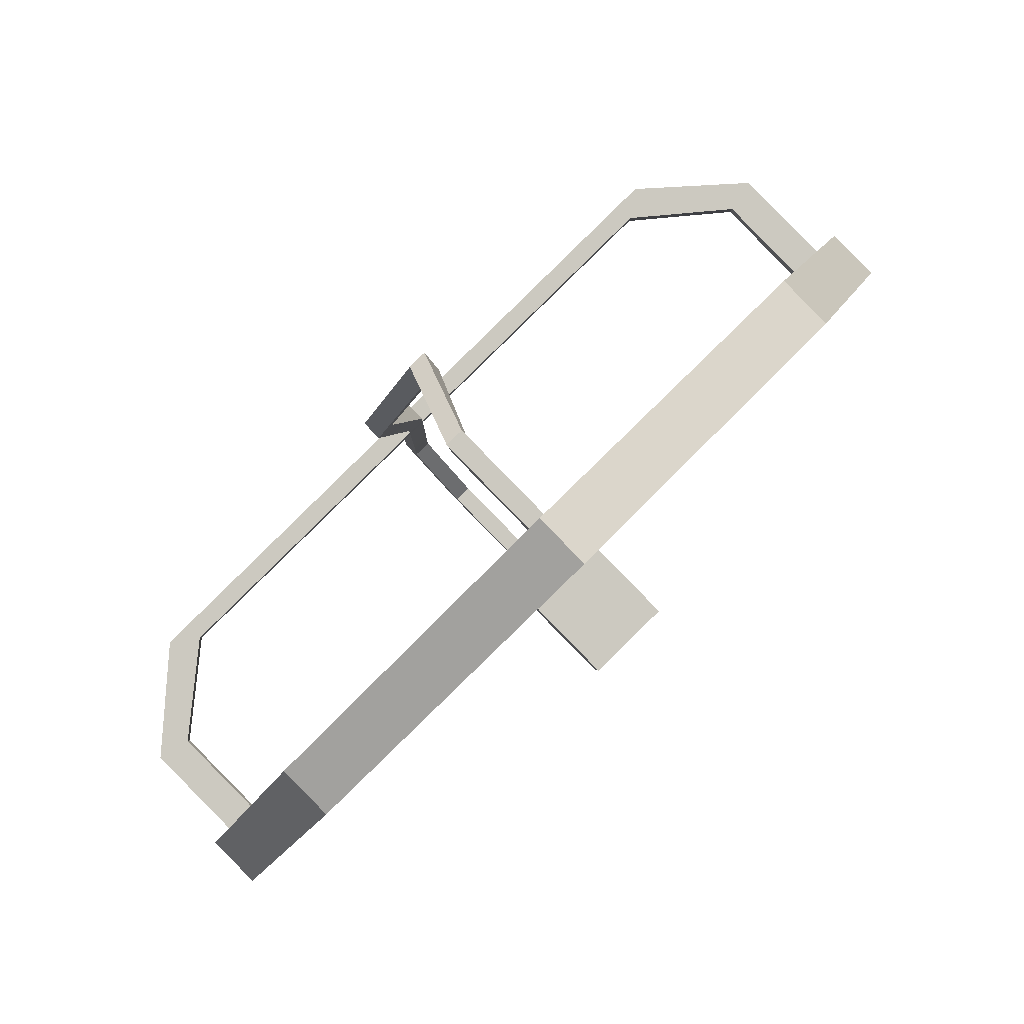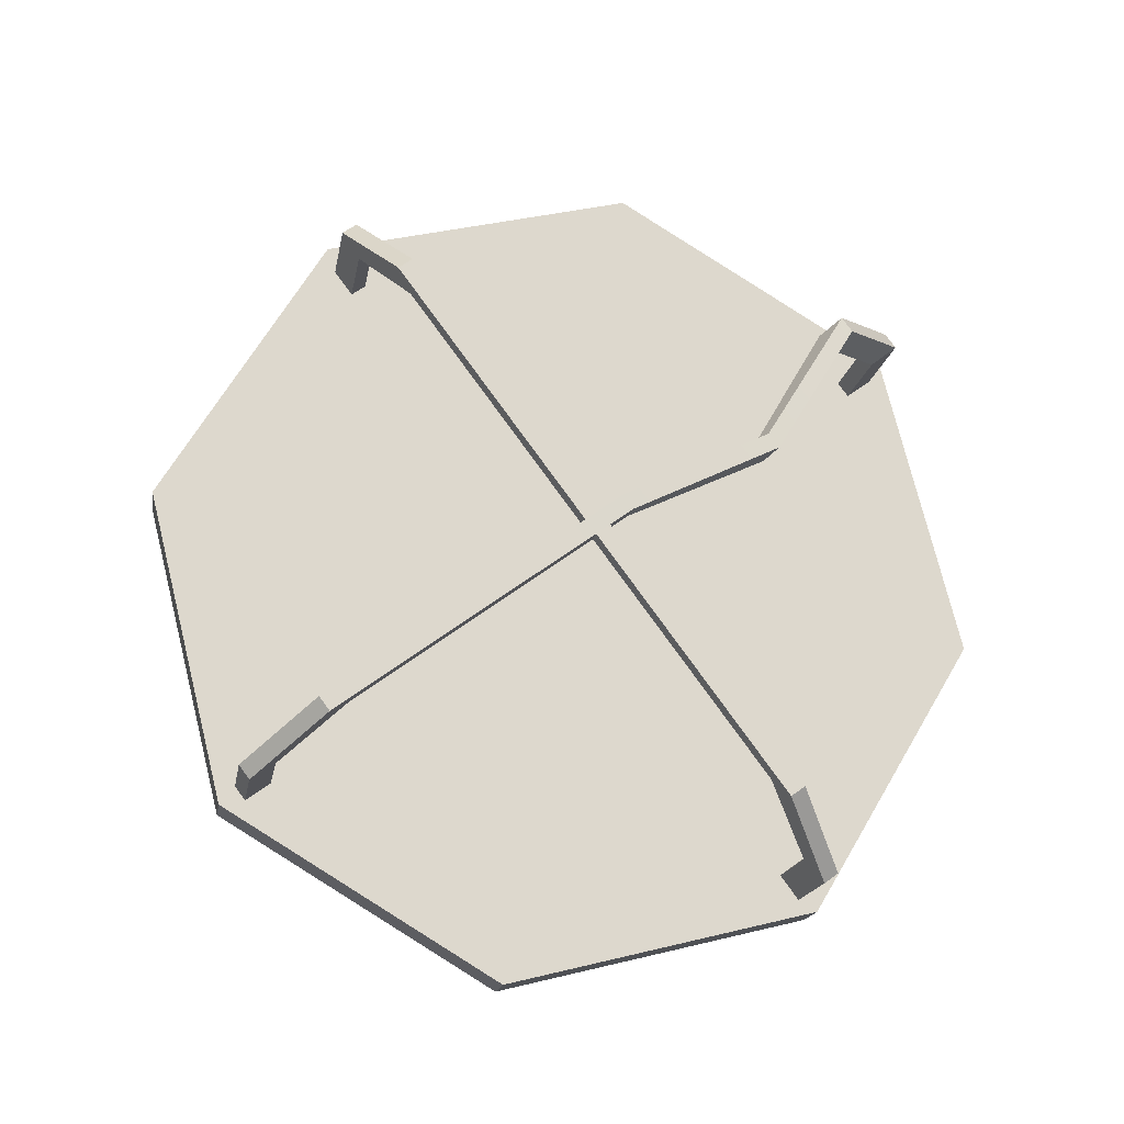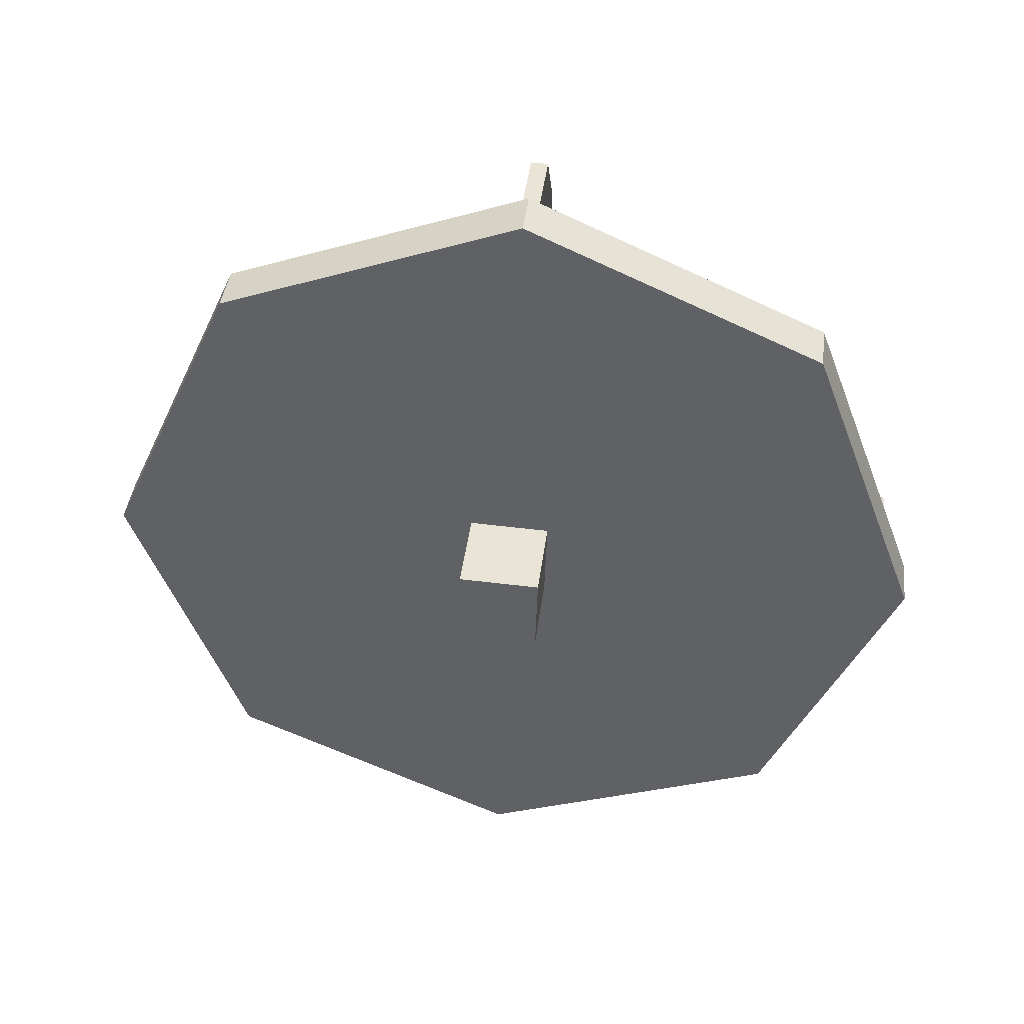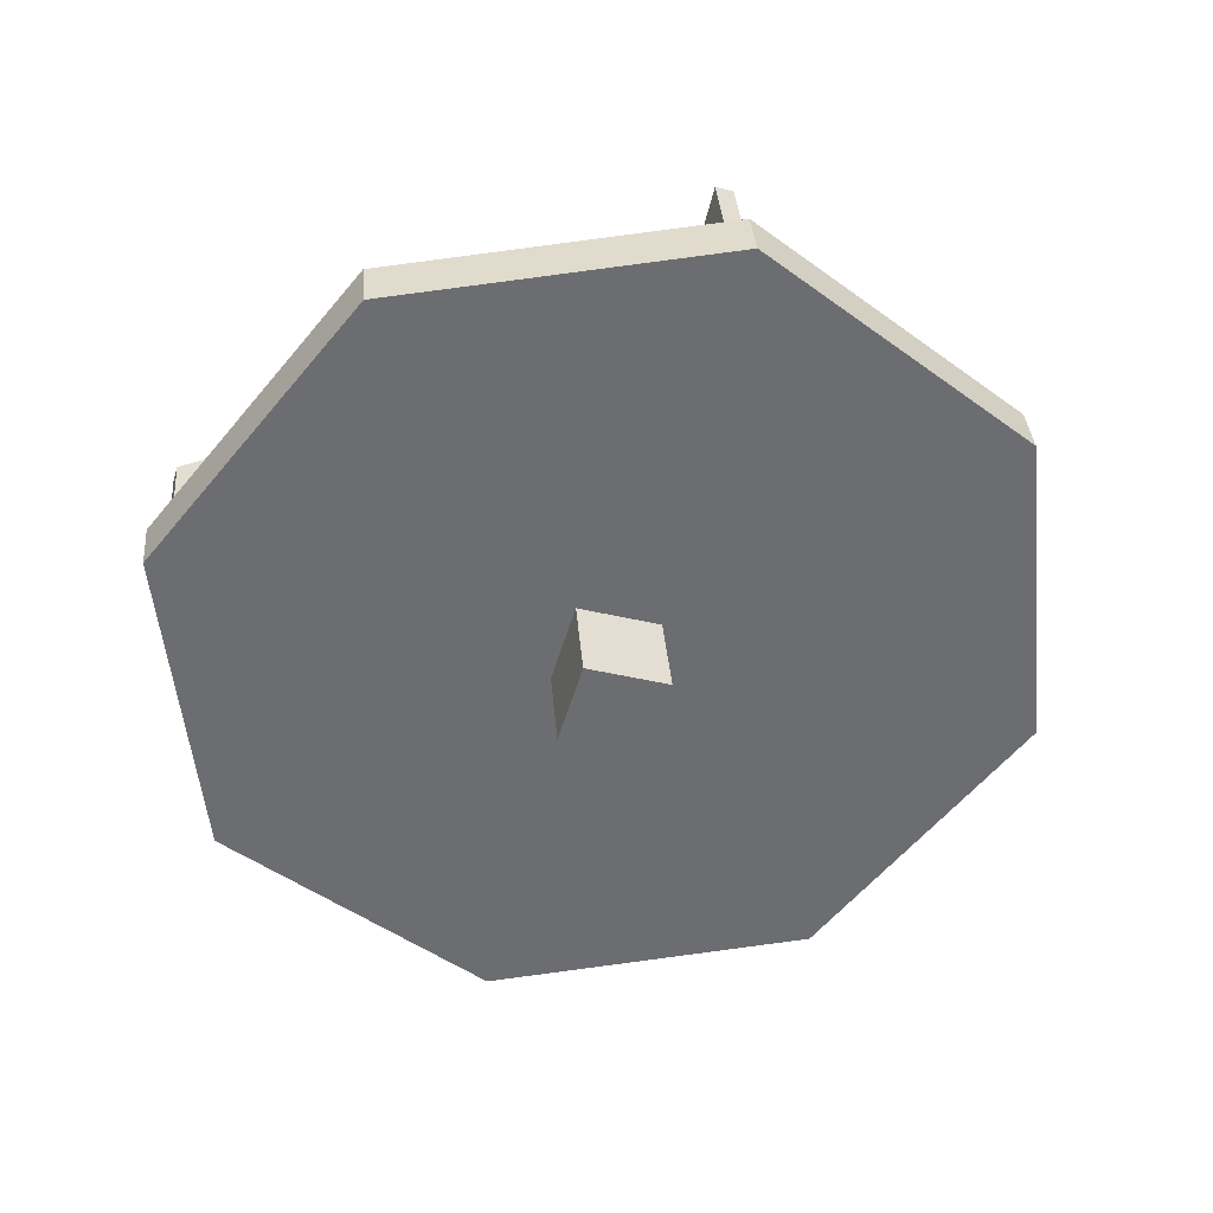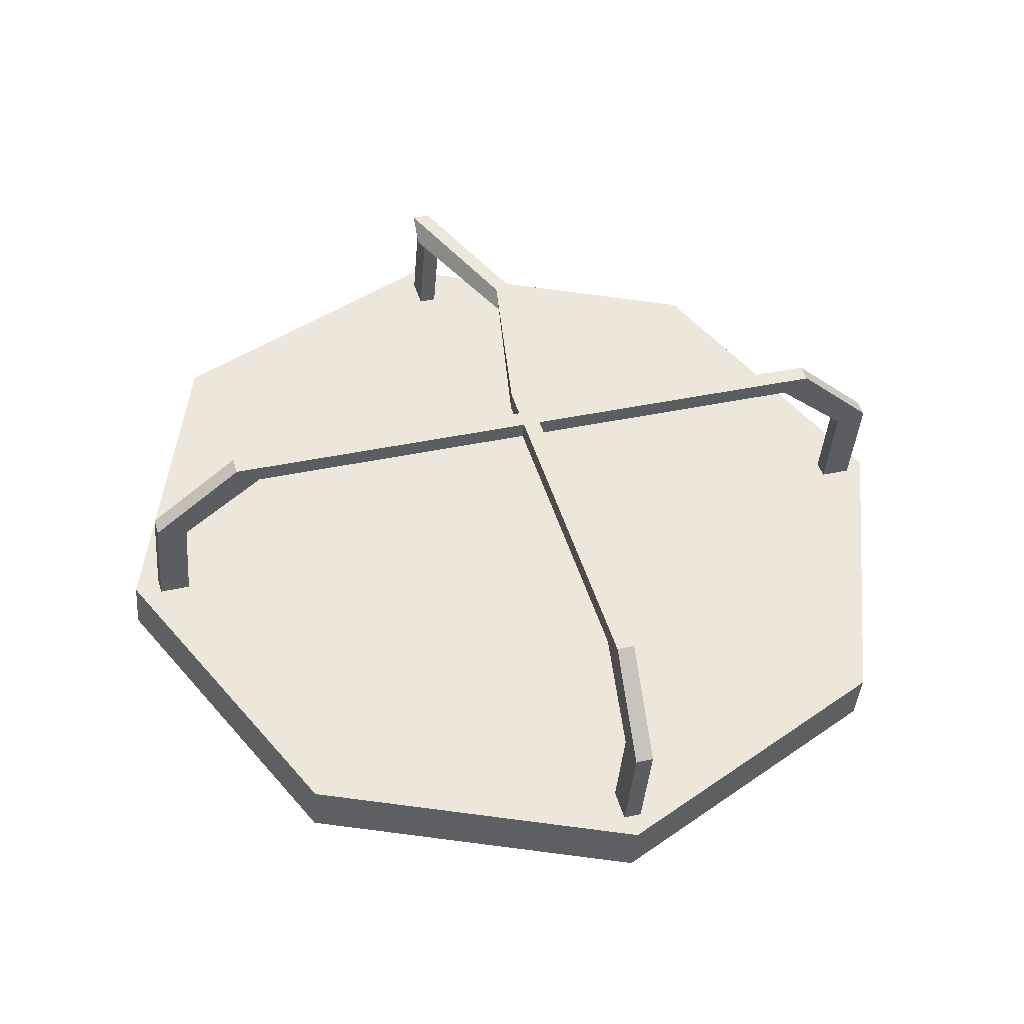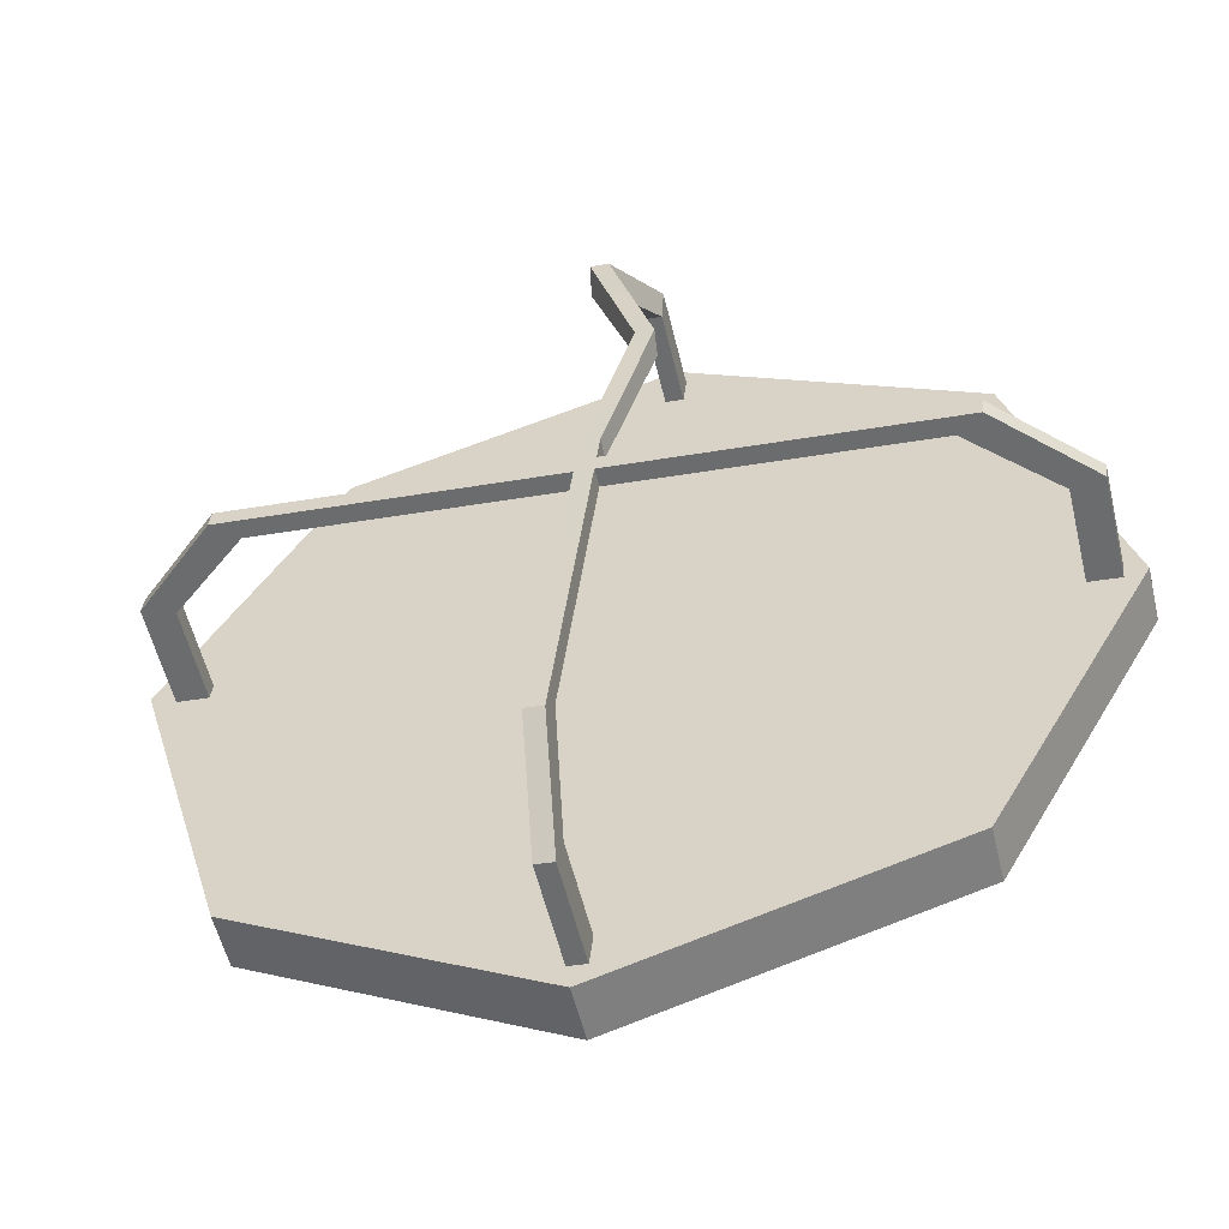
<metadata>
{"format":"obj","ext":"obj","renderer":"f3d","projection":"perspective","resolution":1024,"background":"white","views":[{"elev":79.6,"azim":-37.3,"up":"+Z"},{"elev":70.9,"azim":-131.1,"up":"+Y"},{"elev":-55.3,"azim":-96.6,"up":"+Y"},{"elev":-62.2,"azim":-20.7,"up":"+Y"},{"elev":56.9,"azim":159.0,"up":"+Y"},{"elev":-49.4,"azim":-159.0,"up":"+Z"}]}
</metadata>
<code>
v 0.3232 -0.3077 0.1944
v 0.2292 0.4087 0.2733
v -0.2896 0.3454 0.2299
v -0.1956 -0.371 0.151
v 0.2292 0.4087 0.2733
v 0.2652 0.4706 -0.2462
v -0.2536 0.4073 -0.2897
v -0.2896 0.3454 0.2299
v 0.2652 0.4706 -0.2462
v 0.3591 -0.2458 -0.3251
v -0.1597 -0.3091 -0.3686
v -0.2536 0.4073 -0.2897
v 0.3591 -0.2458 -0.3251
v 0.3232 -0.3077 0.1944
v -0.1956 -0.371 0.151
v -0.1597 -0.3091 -0.3686
v -0.1956 -0.371 0.151
v -0.2896 0.3454 0.2299
v -0.2536 0.4073 -0.2897
v -0.1597 -0.3091 -0.3686
v 0.3591 -0.2458 -0.3251
v 0.2652 0.4706 -0.2462
v 0.2292 0.4087 0.2733
v 0.3232 -0.3077 0.1944
v -1.755 0.2475 -2.089
v -1.798 0.5745 -2.053
v 0.1656 0.9017 -2.685
v 0.2085 0.5747 -2.721
v 0.2085 0.5747 -2.721
v 0.1656 0.9017 -2.685
v 2.02 1.04 -1.734
v 2.062 0.7131 -1.77
v 2.062 0.7131 -1.77
v 2.02 1.04 -1.734
v 2.678 0.9088 0.244
v 2.721 0.5817 0.208
v 2.721 0.5817 0.208
v 2.678 0.9088 0.244
v 1.755 0.5845 2.089
v 1.798 0.2575 2.053
v 1.798 0.2575 2.053
v 1.755 0.5845 2.089
v -0.2085 0.2573 2.721
v -0.1656 -0.06969 2.685
v -0.1656 -0.06969 2.685
v -0.2085 0.2573 2.721
v -2.062 0.1189 1.77
v -2.02 -0.2081 1.734
v -2.02 -0.2081 1.734
v -2.062 0.1189 1.77
v -2.721 0.2503 -0.208
v -2.678 -0.07675 -0.244
v -2.678 -0.07675 -0.244
v -2.721 0.2503 -0.208
v -1.798 0.5745 -2.053
v -1.755 0.2475 -2.089
v -1.755 0.2475 -2.089
v 0.2085 0.5747 -2.721
v 2.062 0.7131 -1.77
v -2.678 -0.07675 -0.244
v 2.721 0.5817 0.208
v -2.02 -0.2081 1.734
v 1.798 0.2575 2.053
v -0.1656 -0.06969 2.685
v 0.5168 0.701 -0.4439
v 0.02788 0.6645 -0.6949
v -0.4899 0.5782 -0.5282
v -0.7333 0.4927 -0.04161
v 0.6904 0.6664 0.07761
v -0.5597 0.458 0.4799
v 0.4471 0.5808 0.5643
v -0.07079 0.4946 0.7309
v -2.721 0.2503 -0.208
v -0.7333 0.4927 -0.04161
v -0.4899 0.5782 -0.5282
v -1.798 0.5745 -2.053
v -1.798 0.5745 -2.053
v -0.4899 0.5782 -0.5282
v 0.02788 0.6645 -0.6949
v 0.1656 0.9017 -2.685
v 0.1656 0.9017 -2.685
v 0.02788 0.6645 -0.6949
v 0.5168 0.701 -0.4439
v 2.02 1.04 -1.734
v 2.02 1.04 -1.734
v 0.5168 0.701 -0.4439
v 0.6904 0.6664 0.07761
v 2.678 0.9088 0.244
v 2.678 0.9088 0.244
v 0.6904 0.6664 0.07761
v 0.4471 0.5808 0.5643
v 1.755 0.5845 2.089
v 1.755 0.5845 2.089
v 0.4471 0.5808 0.5643
v -0.07079 0.4946 0.7309
v -0.2085 0.2573 2.721
v -0.2085 0.2573 2.721
v -0.07079 0.4946 0.7309
v -0.5597 0.458 0.4799
v -2.062 0.1189 1.77
v -2.062 0.1189 1.77
v -0.5597 0.458 0.4799
v -0.7333 0.4927 -0.04161
v -2.721 0.2503 -0.208
v 0.004745 1.483 -2.477
v -0.09369 1.886 -1.889
v 0.01544 1.9 -1.88
v 0.1139 1.496 -2.468
v -0.1009 1.418 2.298
v -0.2101 1.405 2.289
v -0.3491 0.8736 2.637
v -0.24 0.8869 2.646
v -0.234 1.512 0.3319
v -0.4928 1.402 1.256
v -0.5134 1.499 1.359
v -0.2494 1.618 0.361
v -0.2101 1.405 2.289
v -0.1854 1.314 2.126
v -0.3303 0.853 2.441
v -0.3491 0.8736 2.637
v -0.3837 1.415 1.265
v -0.1249 1.525 0.341
v -0.1403 1.631 0.3701
v -0.4043 1.513 1.368
v -0.2211 0.8663 2.45
v -0.07629 1.328 2.135
v -0.1009 1.418 2.298
v -0.24 0.8869 2.646
v -0.1854 1.314 2.126
v -0.07629 1.328 2.135
v -0.2211 0.8663 2.45
v -0.3303 0.853 2.441
v -0.0899 1.76 -1.751
v -0.002777 1.417 -2.291
v 0.1064 1.43 -2.282
v 0.01923 1.773 -1.741
v -0.3303 0.853 2.441
v -0.2544 0.275 2.378
v -0.2676 0.2523 2.568
v -0.3491 0.8736 2.637
v -0.2211 0.8663 2.45
v -0.1453 0.2883 2.387
v -0.2544 0.275 2.378
v -0.3303 0.853 2.441
v -0.1585 0.2656 2.578
v -0.1453 0.2883 2.387
v -0.2211 0.8663 2.45
v -0.24 0.8869 2.646
v -0.3491 0.8736 2.637
v -0.2676 0.2523 2.568
v -0.1585 0.2656 2.578
v -0.24 0.8869 2.646
v -0.002777 1.417 -2.291
v 0.07304 0.8391 -2.355
v 0.1822 0.8524 -2.346
v 0.1064 1.43 -2.282
v 0.08624 0.8618 -2.546
v 0.07304 0.8391 -2.355
v -0.002777 1.417 -2.291
v 0.004745 1.483 -2.477
v -0.09369 1.886 -1.889
v -0.0899 1.76 -1.751
v -0.234 1.512 0.3319
v -0.2494 1.618 0.361
v 0.1954 0.8751 -2.537
v 0.08624 0.8618 -2.546
v 0.004745 1.483 -2.477
v 0.1139 1.496 -2.468
v 0.1064 1.43 -2.282
v 0.1822 0.8524 -2.346
v 0.1954 0.8751 -2.537
v 0.1139 1.496 -2.468
v 0.01544 1.9 -1.88
v 0.01923 1.773 -1.741
v -0.1249 1.525 0.341
v -0.1403 1.631 0.3701
v 1.835 1.892 0.3593
v 1.842 1.905 0.25
v -2.193 1.413 -0.08783
v -2.2 1.4 0.02144
v -2.675 0.867 -0.07487
v -2.2 1.4 0.02144
v -2.193 1.413 -0.08783
v -2.667 0.88 -0.1842
v 1.842 1.905 0.25
v 1.835 1.892 0.3593
v 2.432 1.49 0.3528
v 2.44 1.503 0.2435
v -2.036 1.31 0.02211
v -2.028 1.323 -0.08716
v 1.706 1.778 0.2255
v 1.699 1.765 0.3348
v 1.699 1.765 0.3348
v 1.706 1.778 0.2255
v 2.255 1.436 0.2227
v 2.247 1.423 0.332
v -2.036 1.31 0.02211
v -2.479 0.8469 -0.06371
v -2.471 0.8599 -0.173
v -2.028 1.323 -0.08716
v 2.247 1.423 0.332
v 2.323 0.8454 0.2684
v 2.514 0.8687 0.2843
v 2.432 1.49 0.3528
v 1.835 1.892 0.3593
v 1.699 1.765 0.3348
v -2.2 1.4 0.02144
v -2.036 1.31 0.02211
v -2.479 0.8469 -0.06371
v -2.675 0.867 -0.07487
v -2.593 0.2458 -0.1433
v -2.403 0.269 -0.1273
v 2.255 1.436 0.2227
v 2.331 0.8584 0.1591
v 2.323 0.8454 0.2684
v 2.247 1.423 0.332
v 2.521 0.8817 0.1751
v 2.331 0.8584 0.1591
v 2.255 1.436 0.2227
v 2.44 1.503 0.2435
v 1.842 1.905 0.25
v 1.706 1.778 0.2255
v -2.028 1.323 -0.08716
v -2.193 1.413 -0.08783
v -2.471 0.8599 -0.173
v -2.667 0.88 -0.1842
v -2.586 0.2588 -0.2526
v -2.395 0.282 -0.2366
v 2.432 1.49 0.3528
v 2.514 0.8687 0.2843
v 2.521 0.8817 0.1751
v 2.44 1.503 0.2435
v -2.479 0.8469 -0.06371
v -2.403 0.269 -0.1273
v -2.395 0.282 -0.2366
v -2.471 0.8599 -0.173
v -2.586 0.2588 -0.2526
v -2.593 0.2458 -0.1433
v -2.675 0.867 -0.07487
v -2.667 0.88 -0.1842
v -0.1009 1.418 2.298
v -0.07629 1.328 2.135
v -0.3837 1.415 1.265
v -0.4043 1.513 1.368
v -0.2101 1.405 2.289
v -0.1009 1.418 2.298
v -0.4043 1.513 1.368
v -0.5134 1.499 1.359
v -0.2494 1.618 0.361
v -0.1403 1.631 0.3701
v -0.09369 1.886 -1.889
v 0.01544 1.9 -1.88
v -0.4928 1.402 1.256
v -0.1854 1.314 2.126
v -0.2101 1.405 2.289
v -0.5134 1.499 1.359
v -0.3837 1.415 1.265
v -0.07629 1.328 2.135
v -0.1854 1.314 2.126
v -0.4928 1.402 1.256
v -0.1249 1.525 0.341
v -0.234 1.512 0.3319
v -0.0899 1.76 -1.751
v 0.01923 1.773 -1.741
f 2 3 1
f 3 4 1
f 6 7 5
f 7 8 5
f 10 11 9
f 11 12 9
f 14 15 13
f 15 16 13
f 18 19 17
f 19 20 17
f 22 23 21
f 23 24 21
f 26 27 25
f 27 28 25
f 30 31 29
f 31 32 29
f 34 35 33
f 35 36 33
f 38 39 37
f 39 40 37
f 42 43 41
f 43 44 41
f 46 47 45
f 47 48 45
f 50 51 49
f 51 52 49
f 54 55 53
f 55 56 53
f 58 59 57
f 60 57 59
f 61 60 59
f 62 60 61
f 63 62 61
f 64 62 63
f 66 67 65
f 68 65 67
f 69 65 68
f 70 69 68
f 71 69 70
f 72 71 70
f 74 75 73
f 75 76 73
f 78 79 77
f 79 80 77
f 82 83 81
f 83 84 81
f 86 87 85
f 87 88 85
f 90 91 89
f 91 92 89
f 94 95 93
f 95 96 93
f 98 99 97
f 99 100 97
f 102 103 101
f 103 104 101
f 106 107 105
f 107 108 105
f 110 111 109
f 111 112 109
f 114 115 113
f 115 116 113
f 118 119 117
f 119 120 117
f 122 123 121
f 123 124 121
f 126 127 125
f 127 128 125
f 130 131 129
f 131 132 129
f 134 135 133
f 135 136 133
f 138 139 137
f 139 140 137
f 142 143 141
f 143 144 141
f 146 147 145
f 147 148 145
f 150 151 149
f 151 152 149
f 154 155 153
f 155 156 153
f 158 159 157
f 159 160 157
f 161 160 159
f 162 161 159
f 162 163 161
f 163 164 161
f 166 167 165
f 167 168 165
f 170 171 169
f 171 172 169
f 169 172 173
f 174 169 173
f 174 173 175
f 173 176 175
f 178 179 177
f 179 180 177
f 182 183 181
f 183 184 181
f 186 187 185
f 187 188 185
f 190 191 189
f 191 192 189
f 194 195 193
f 195 196 193
f 198 199 197
f 199 200 197
f 202 203 201
f 203 204 201
f 201 204 205
f 206 201 205
f 206 205 207
f 208 206 207
f 208 207 209
f 207 210 209
f 209 210 211
f 212 209 211
f 214 215 213
f 215 216 213
f 218 219 217
f 219 220 217
f 221 220 219
f 222 221 219
f 222 223 221
f 223 224 221
f 223 225 224
f 225 226 224
f 227 226 225
f 228 227 225
f 230 231 229
f 231 232 229
f 234 235 233
f 235 236 233
f 238 239 237
f 239 240 237
f 242 243 241
f 243 244 241
f 246 247 245
f 247 248 245
f 249 248 247
f 250 249 247
f 251 249 250
f 252 251 250
f 254 255 253
f 255 256 253
f 258 259 257
f 259 260 257
f 257 260 261
f 260 262 261
f 261 262 263
f 264 261 263

</code>
